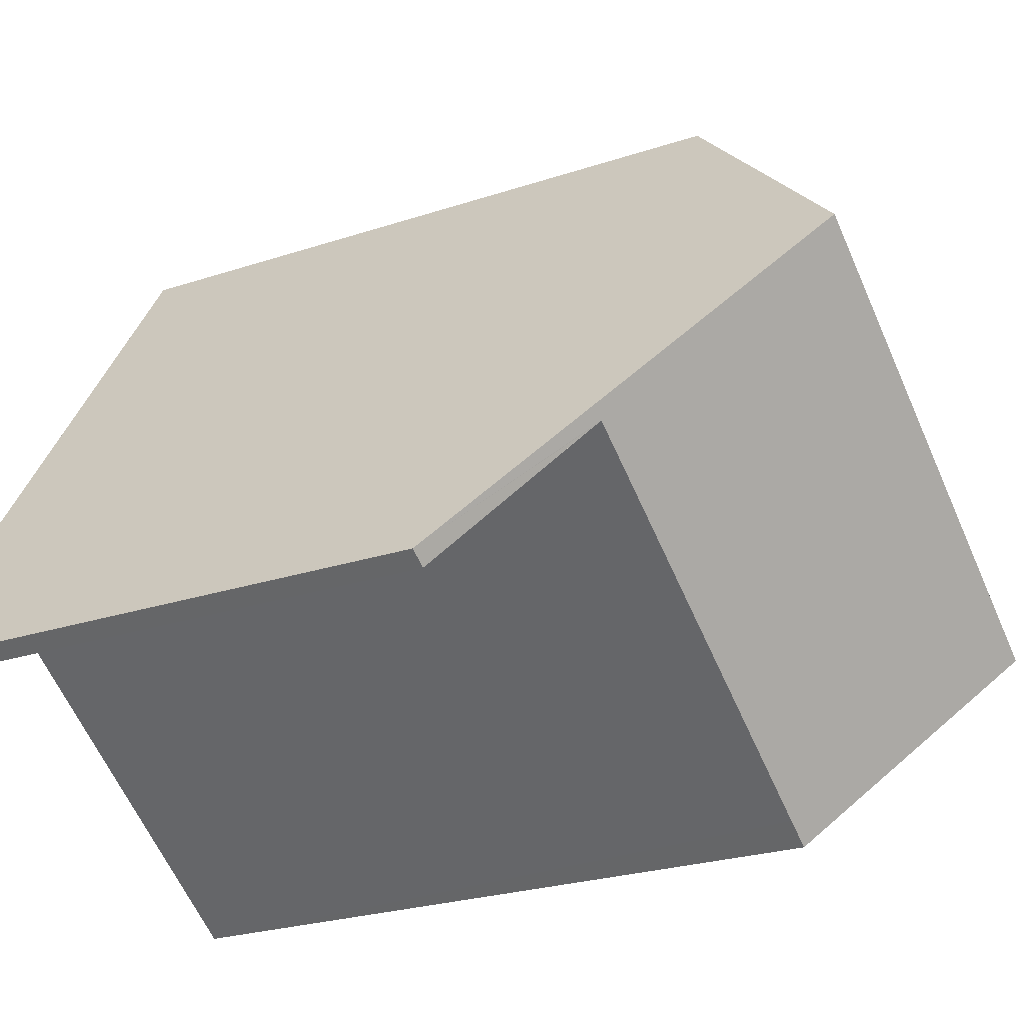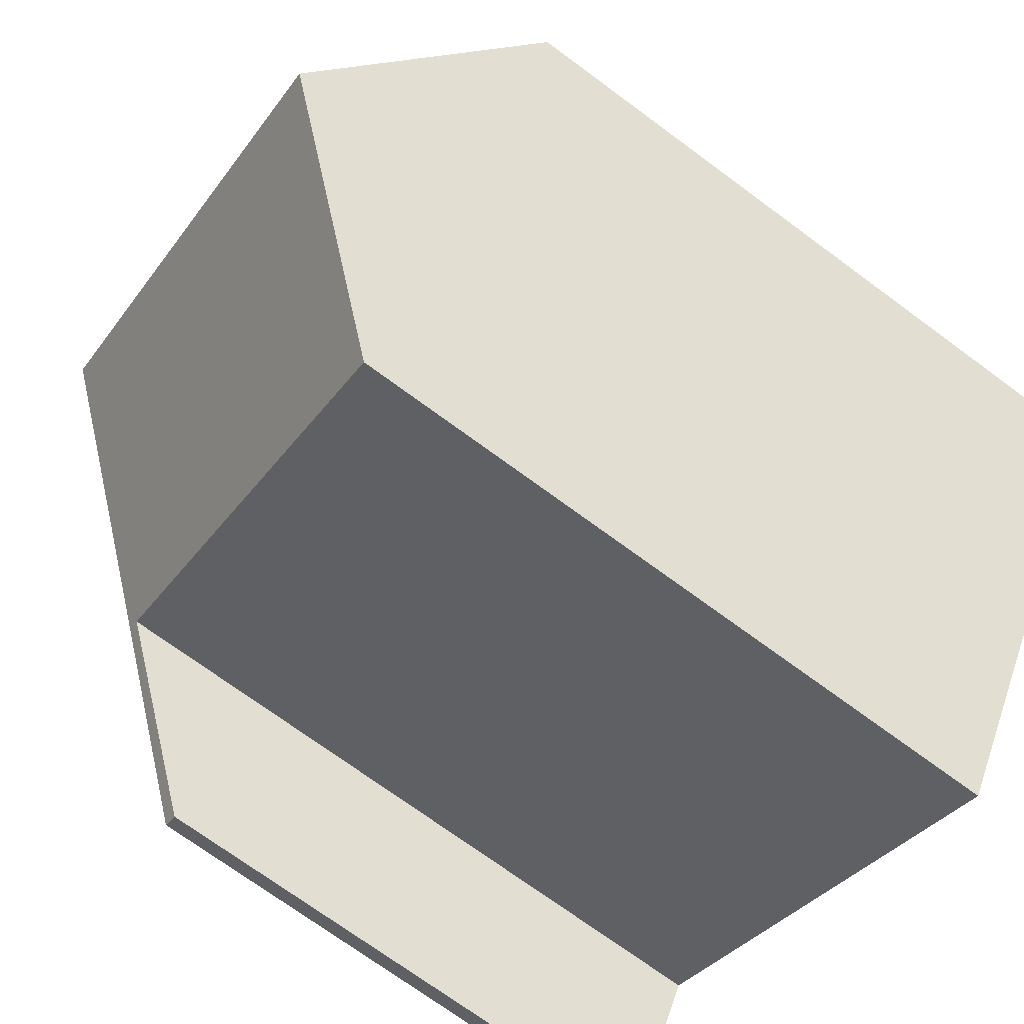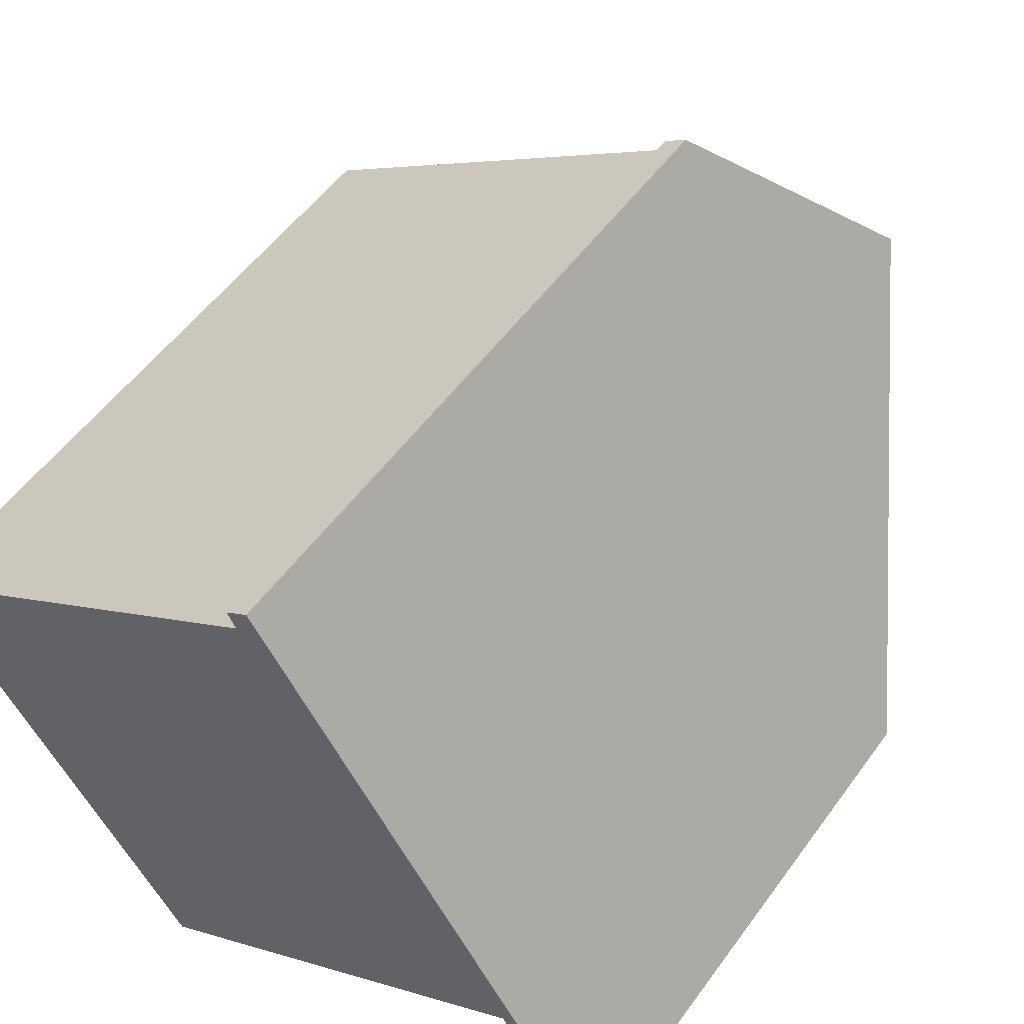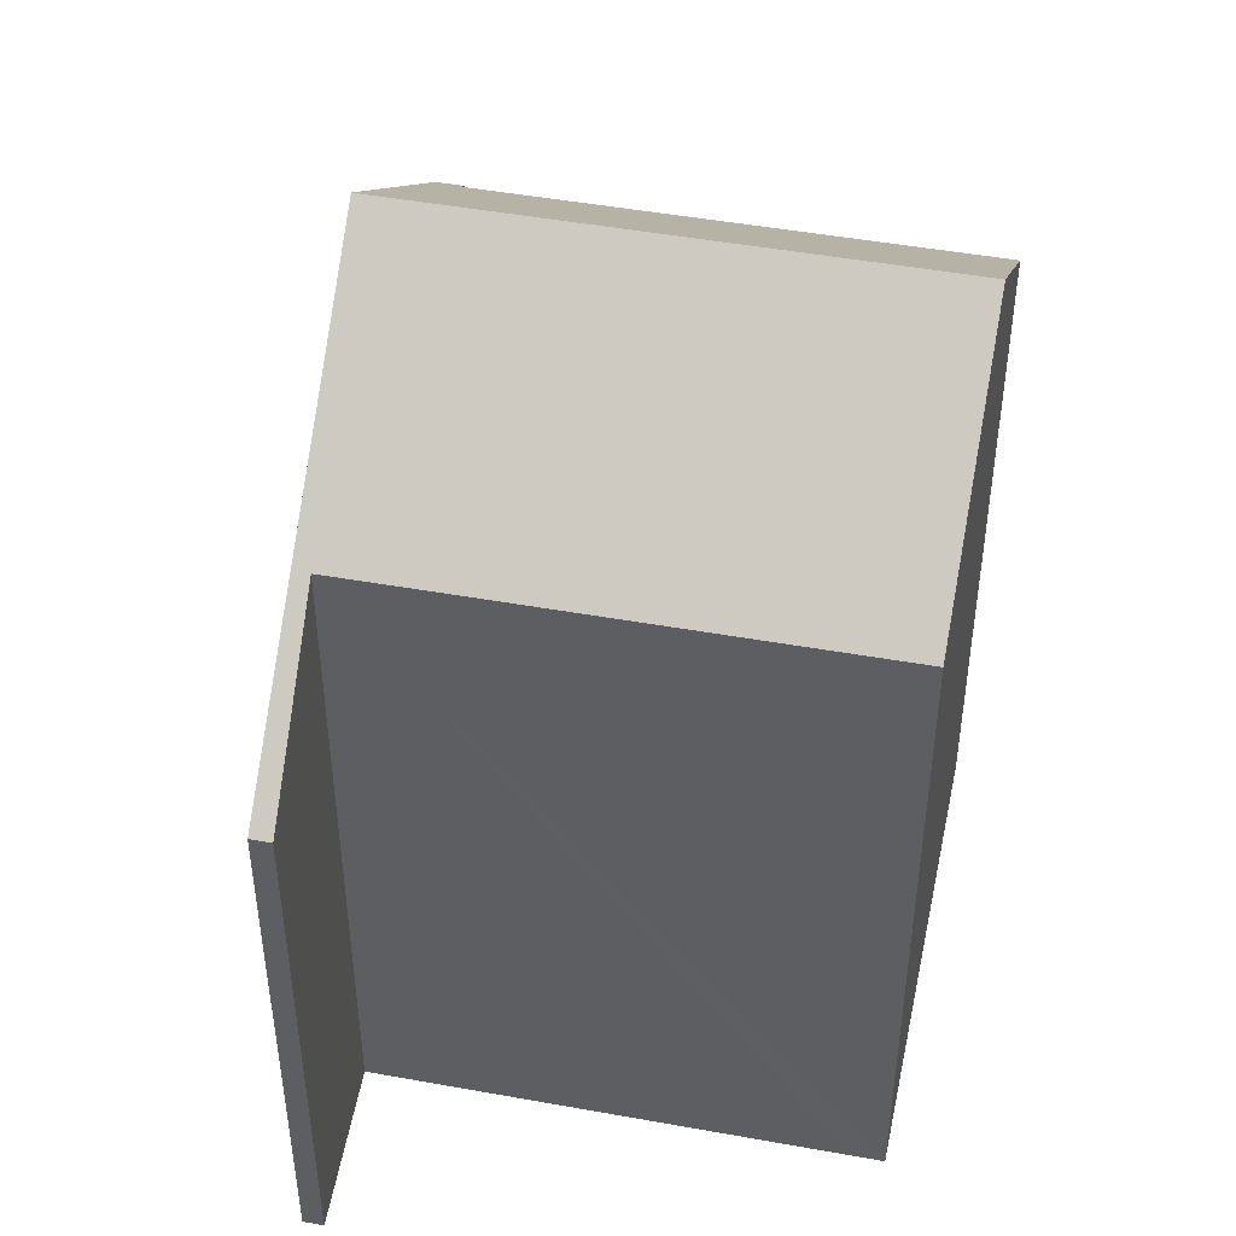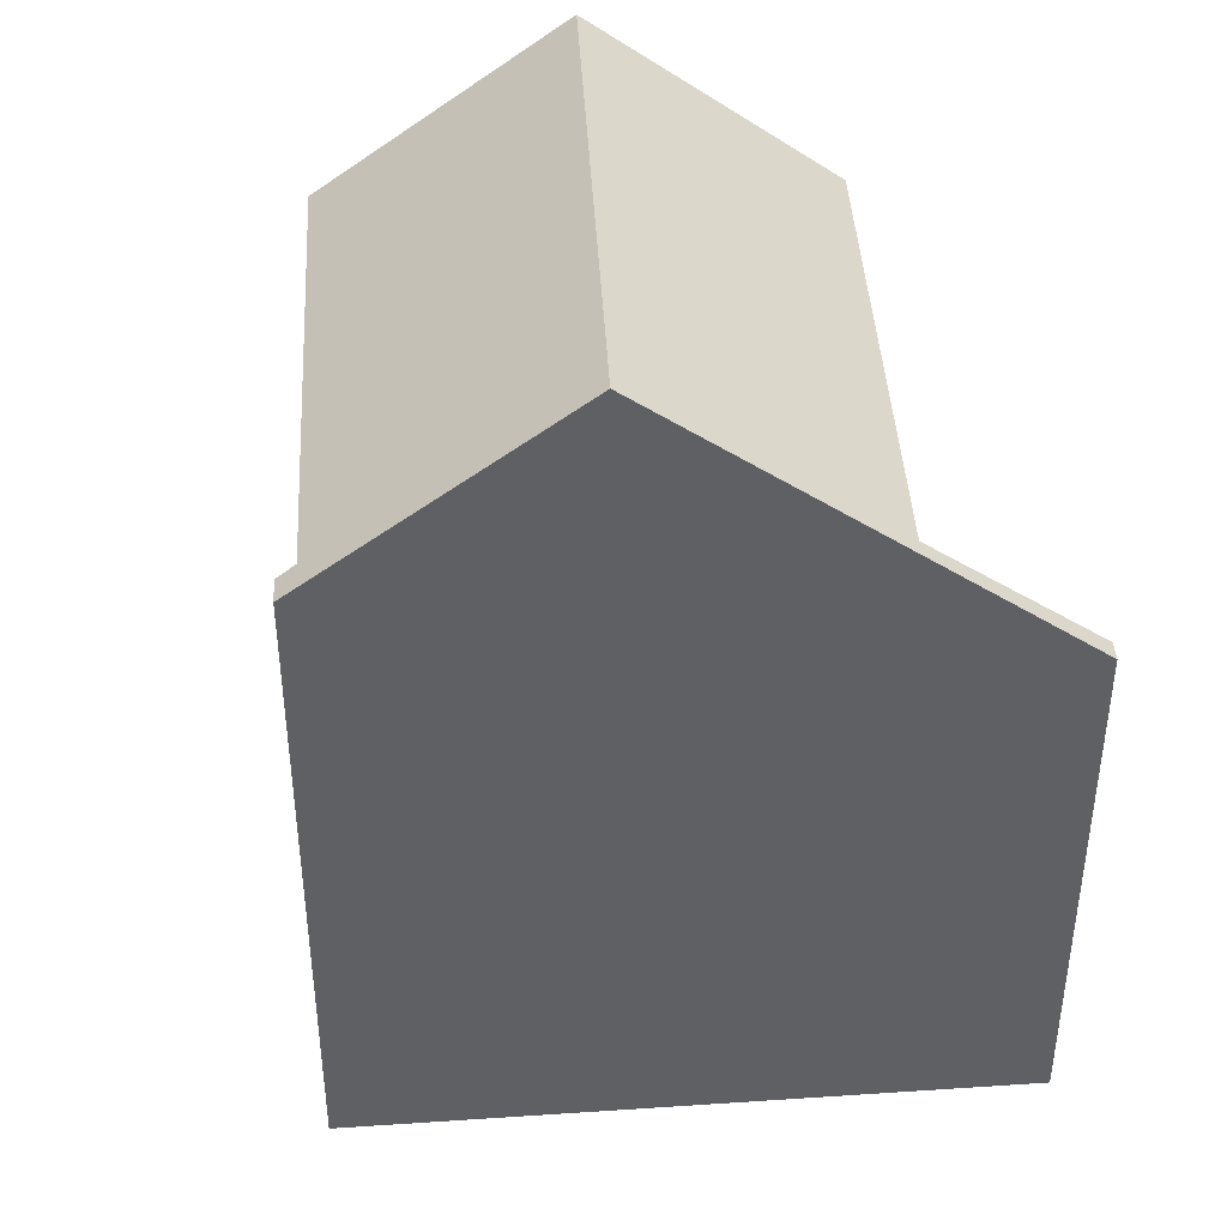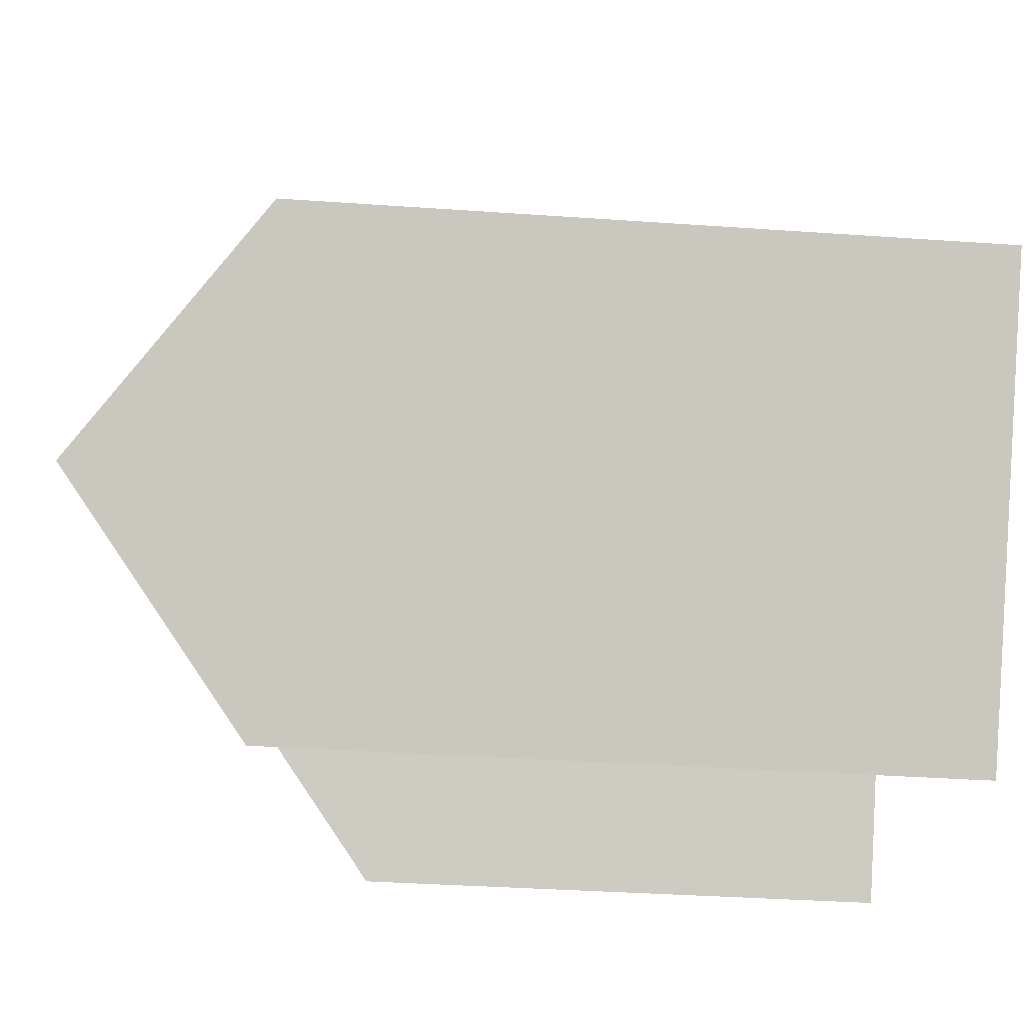
<metadata>
{"format":"obj","ext":"obj","renderer":"f3d","projection":"perspective","resolution":1024,"background":"white","views":[{"elev":-24.6,"azim":118.7,"up":"+Z"},{"elev":-72.3,"azim":-126.4,"up":"+Z"},{"elev":53.1,"azim":35.0,"up":"+Z"},{"elev":46.8,"azim":158.4,"up":"+Y"},{"elev":42.8,"azim":53.4,"up":"+Y"},{"elev":-34.9,"azim":-95.4,"up":"+Z"}]}
</metadata>
<code>
v  4.358 11.76 -6.535
v  5.052 11.47 -6.553
v  4.577 11.47 -6.863
v  2.291 14.53 -3.436
v  9.639 14.53 1.396
v  10.07 11.46 -3.272
v  11.6 11.45 -2.27
v  11.88 11.39 -2.19
v  13.36 9.321 -4.551
v  11.64 11.73 -1.8
v  11.65 11.39 -2.346
v  13.07 9.321 -4.741
v  7.282 11.23 5.163
v  7.005 11.39 4.726
v  6.905 11.23 4.914
v  7.052 11.46 4.637
v  2.244 11.46 1.475
v  0 11.46 7.018e-16
v  4.846 11.46 3.187
v  7.395 11.39 4.982
v  7.5 11.53 4.815
v  4.577 4.202e-16 -6.863
v  2.291 2.104e-16 -3.436
v  0 0 0
v  4.358 4.002e-16 -6.535
v  7.052 -2.839e-16 4.637
v  6.905 -3.009e-16 4.914
v  7.005 -2.894e-16 4.726
v  11.6 1.39e-16 -2.27
v  13.07 2.903e-16 -4.741
v  11.65 1.437e-16 -2.346
v  2.244 -9.032e-17 1.475
v  4.846 -1.951e-16 3.187
v  7.282 -3.161e-16 5.163
v  11.88 1.341e-16 -2.19
v  13.36 2.787e-16 -4.551
v  7.5 -2.948e-16 4.815
v  7.395 -3.051e-16 4.982
v  11.64 1.102e-16 -1.8
v  9.639 -8.548e-17 1.396
v  5.052 4.013e-16 -6.553
v  10.07 2.004e-16 -3.272
g defaultobject
f 1 2 3
f 2 1 4
f 2 4 5
f 2 5 6
f 6 5 7
f 7 5 8
f 7 8 9
f 8 5 10
f 11 9 12
f 9 11 7
f 13 14 15
f 14 13 16
f 17 4 18
f 4 17 19
f 4 19 5
f 5 19 16
f 5 16 20
f 20 16 13
f 5 20 21
f 1 18 4
f 18 1 3
f 18 3 22
f 18 22 23
f 18 23 24
f 23 22 25
f 26 14 16
f 14 26 15
f 15 26 27
f 27 26 28
f 11 29 7
f 29 11 12
f 29 12 30
f 29 30 31
f 24 17 18
f 17 24 19
f 19 24 16
f 16 24 26
f 26 24 32
f 26 32 33
f 27 13 15
f 13 27 34
f 21 10 5
f 10 21 20
f 10 20 13
f 10 13 34
f 10 34 8
f 8 34 9
f 9 34 35
f 9 35 36
f 35 34 37
f 37 34 38
f 35 37 39
f 39 37 40
f 36 12 9
f 12 36 30
f 2 22 3
f 22 2 6
f 22 6 7
f 22 7 41
f 41 7 29
f 41 29 42
f 38 26 37
f 26 38 28
f 28 38 34
f 28 34 27
f 35 30 36
f 30 35 31
f 31 35 39
f 31 39 29
f 29 39 42
f 42 39 41
f 41 39 22
f 22 39 25
f 25 39 40
f 25 40 23
f 23 40 37
f 23 37 24
f 24 37 32
f 32 37 26
f 32 26 33

</code>
